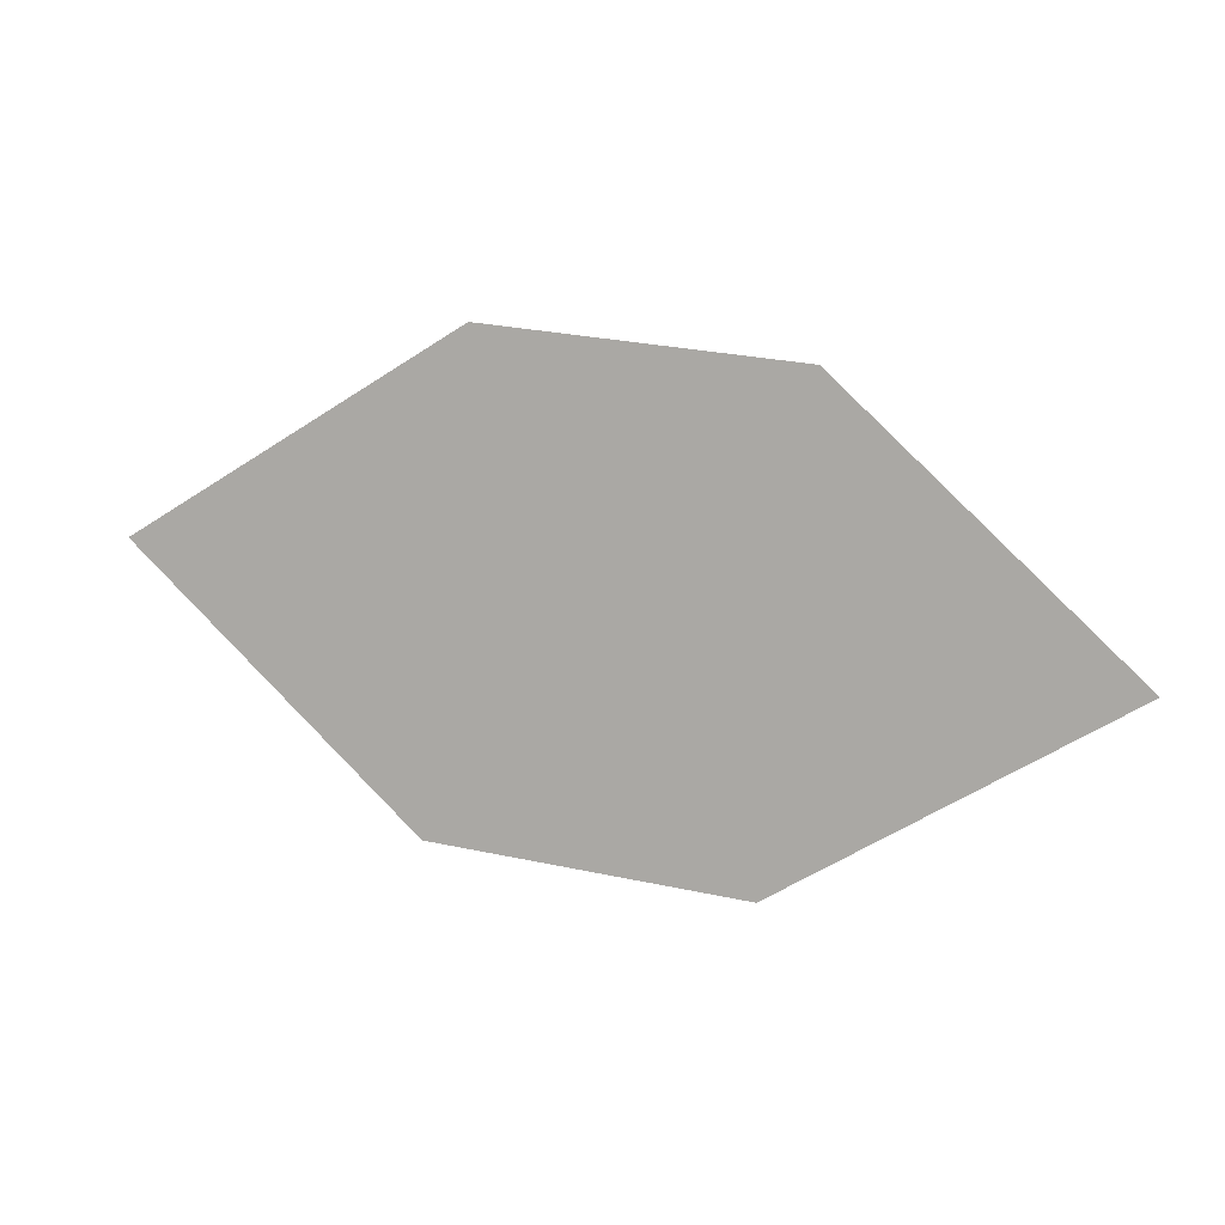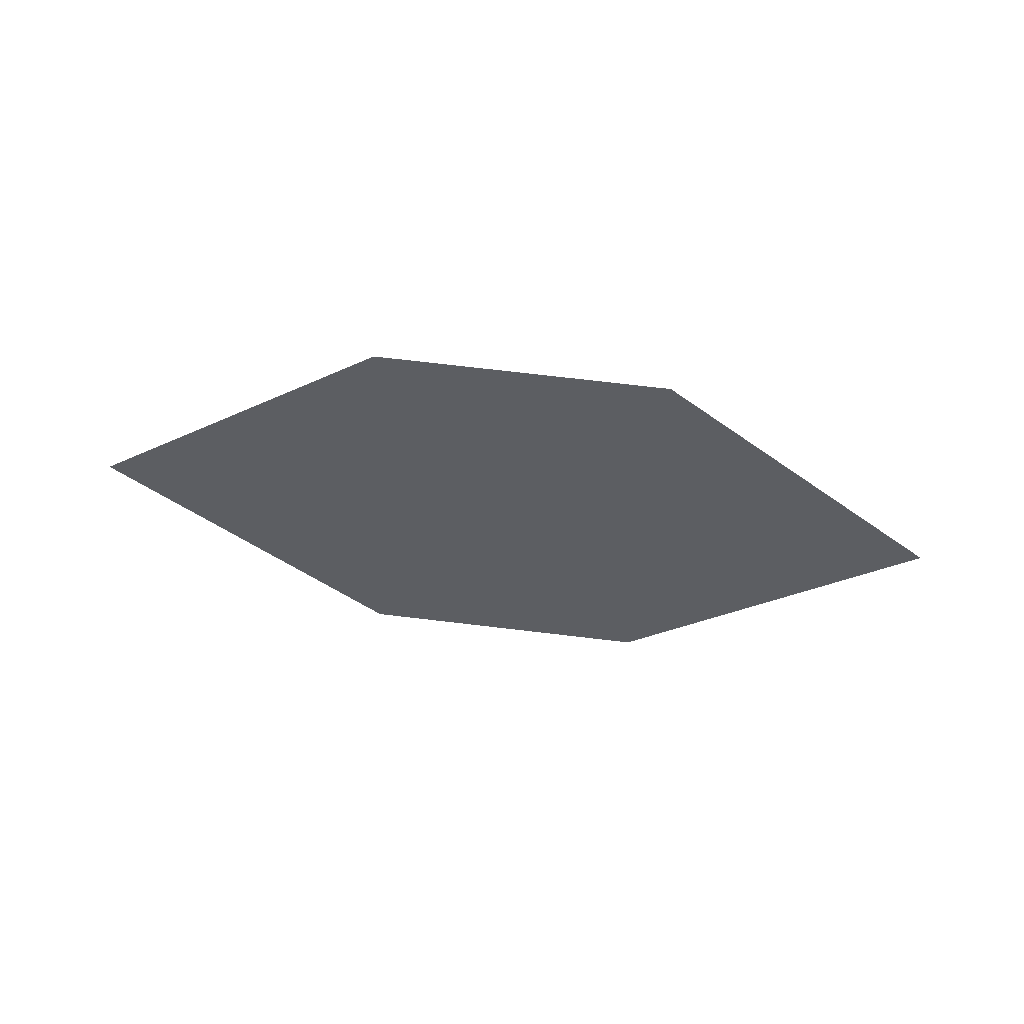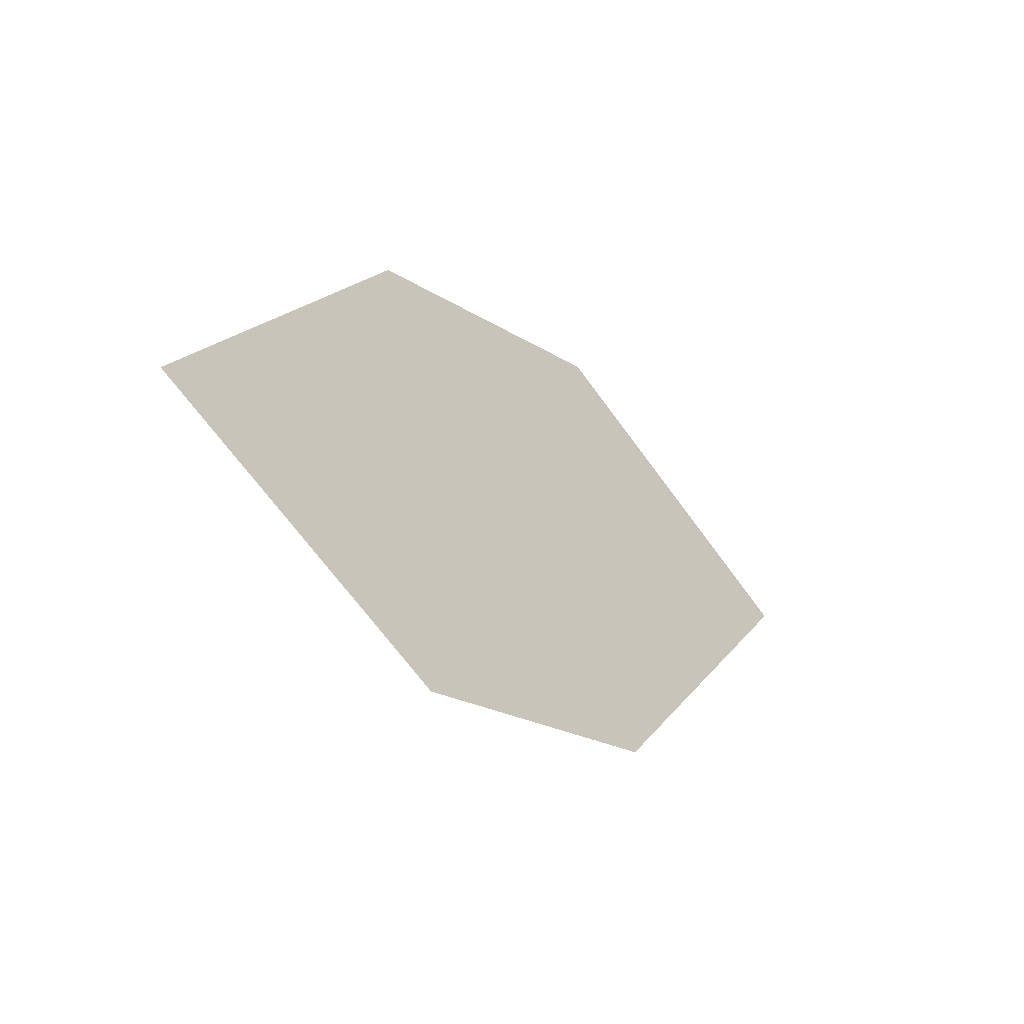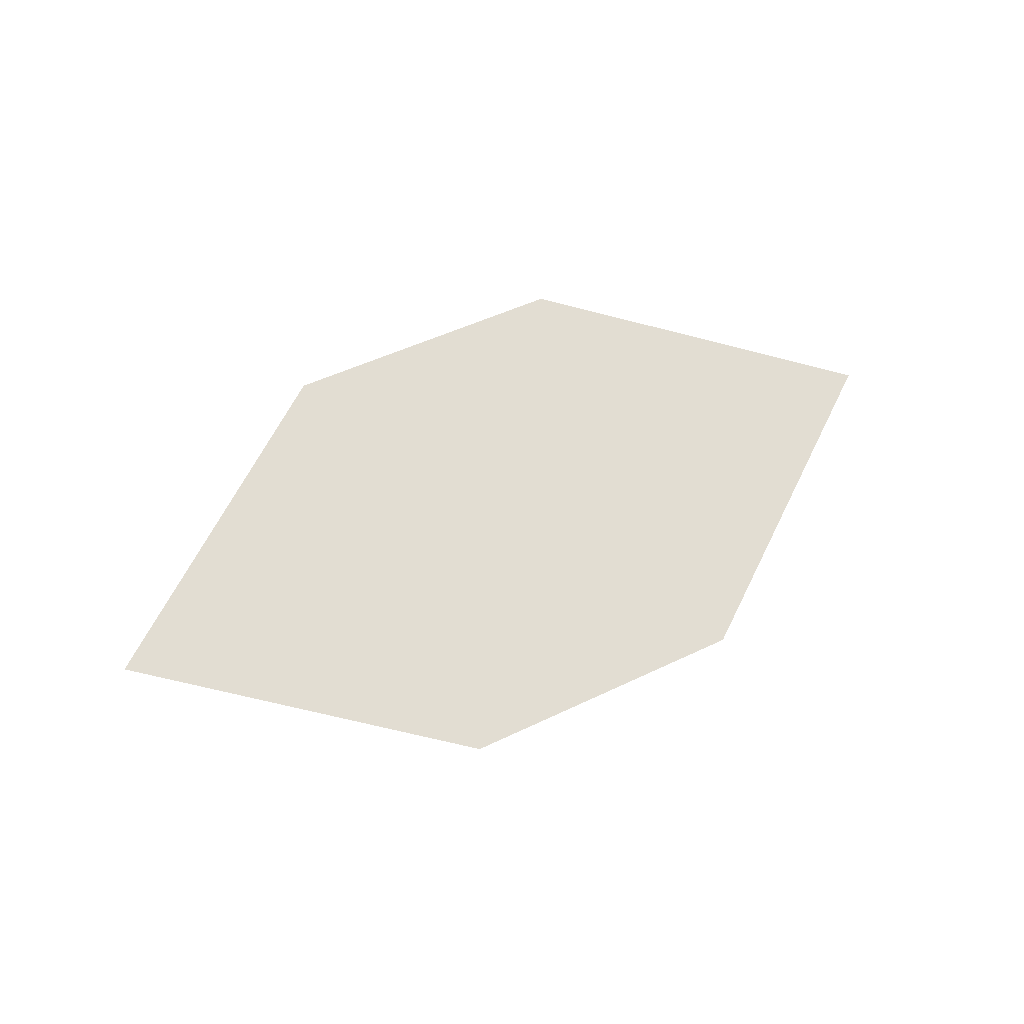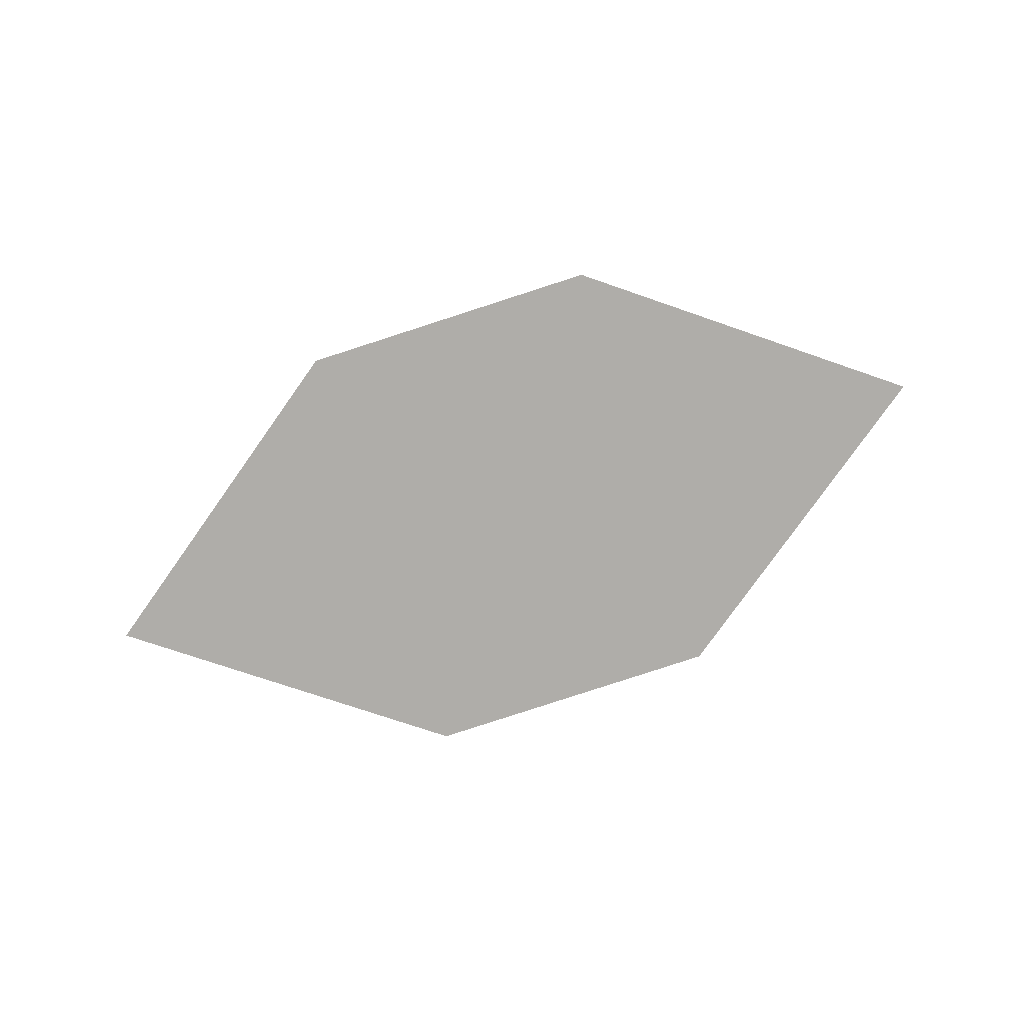
<metadata>
{"format":"obj","ext":"obj","renderer":"f3d","projection":"perspective","resolution":1024,"background":"white","views":[{"elev":20.2,"azim":12.0,"up":"+Y"},{"elev":-49.0,"azim":173.7,"up":"+Z"},{"elev":-17.2,"azim":-54.9,"up":"+Y"},{"elev":61.6,"azim":149.8,"up":"+Z"},{"elev":-65.4,"azim":14.3,"up":"+Z"}]}
</metadata>
<code>
o leaves.183
v 0.03778 0.2519 1.444
v 0.07338 0.2754 1.443
v 0.1397 0.2471 1.454
v 0.07012 0.2251 1.452
v 0.1041 0.2236 1.455
v 0.1074 0.2738 1.446
f 1 3 6 2
f 1 4 5 3

</code>
